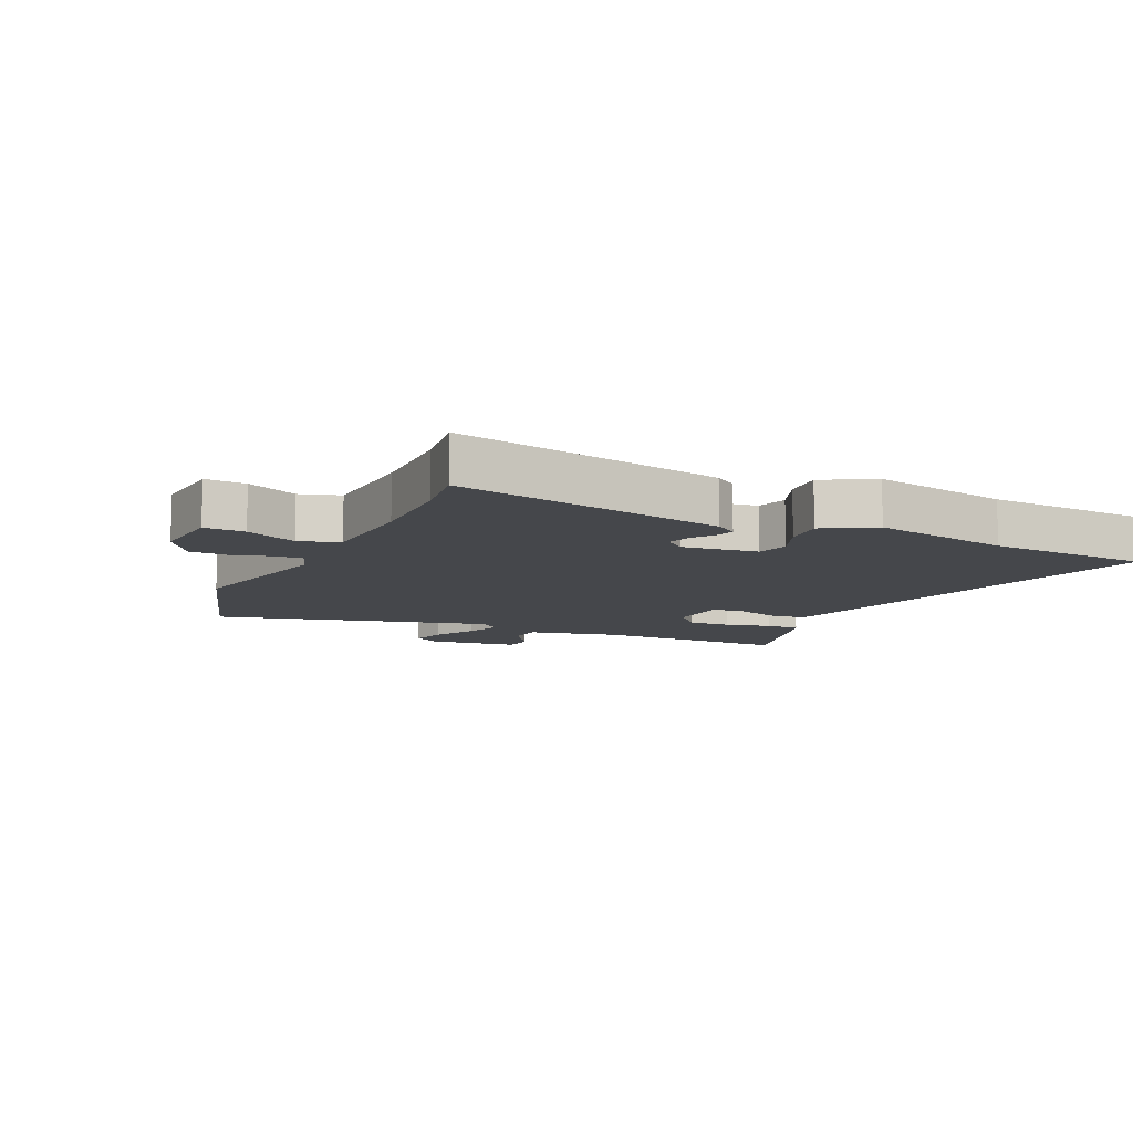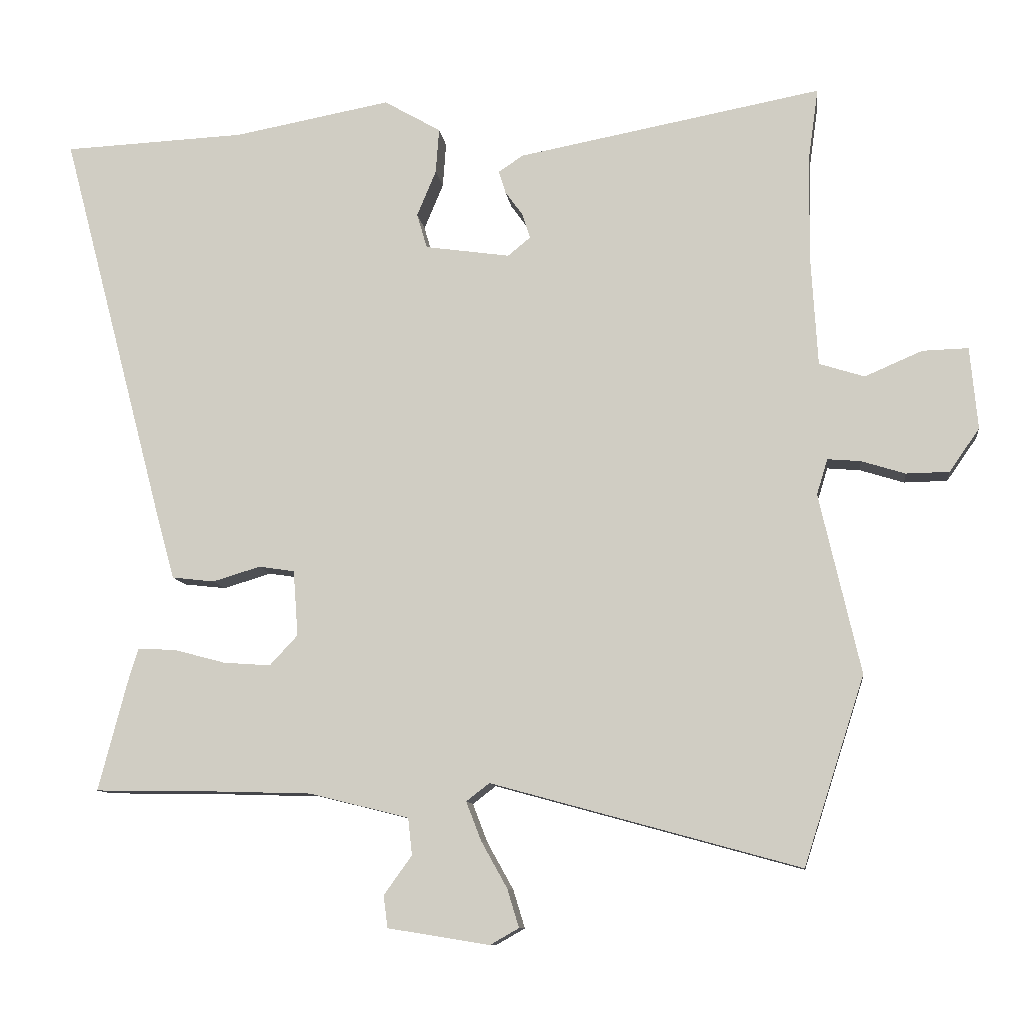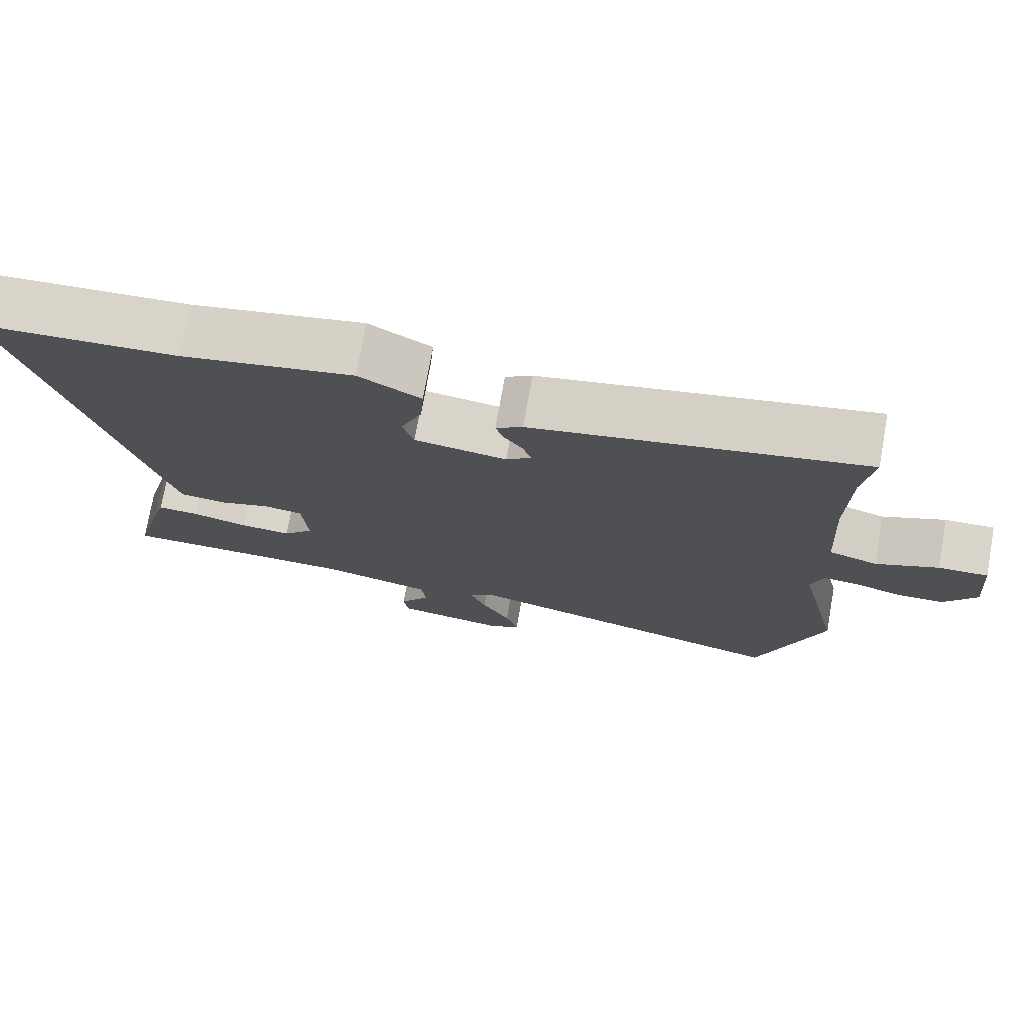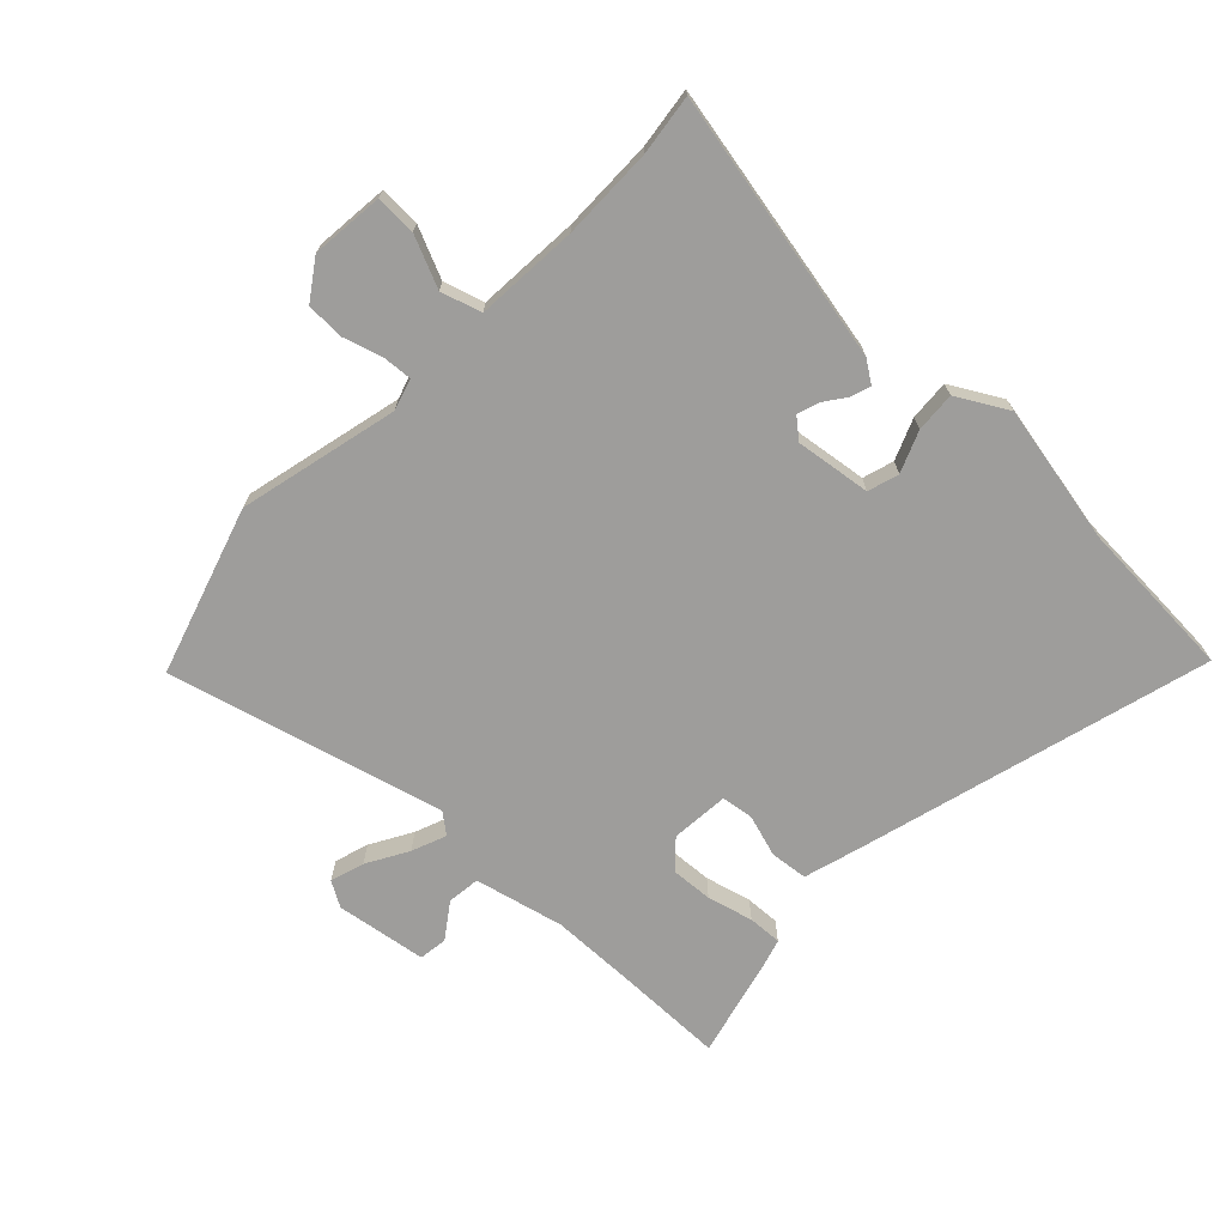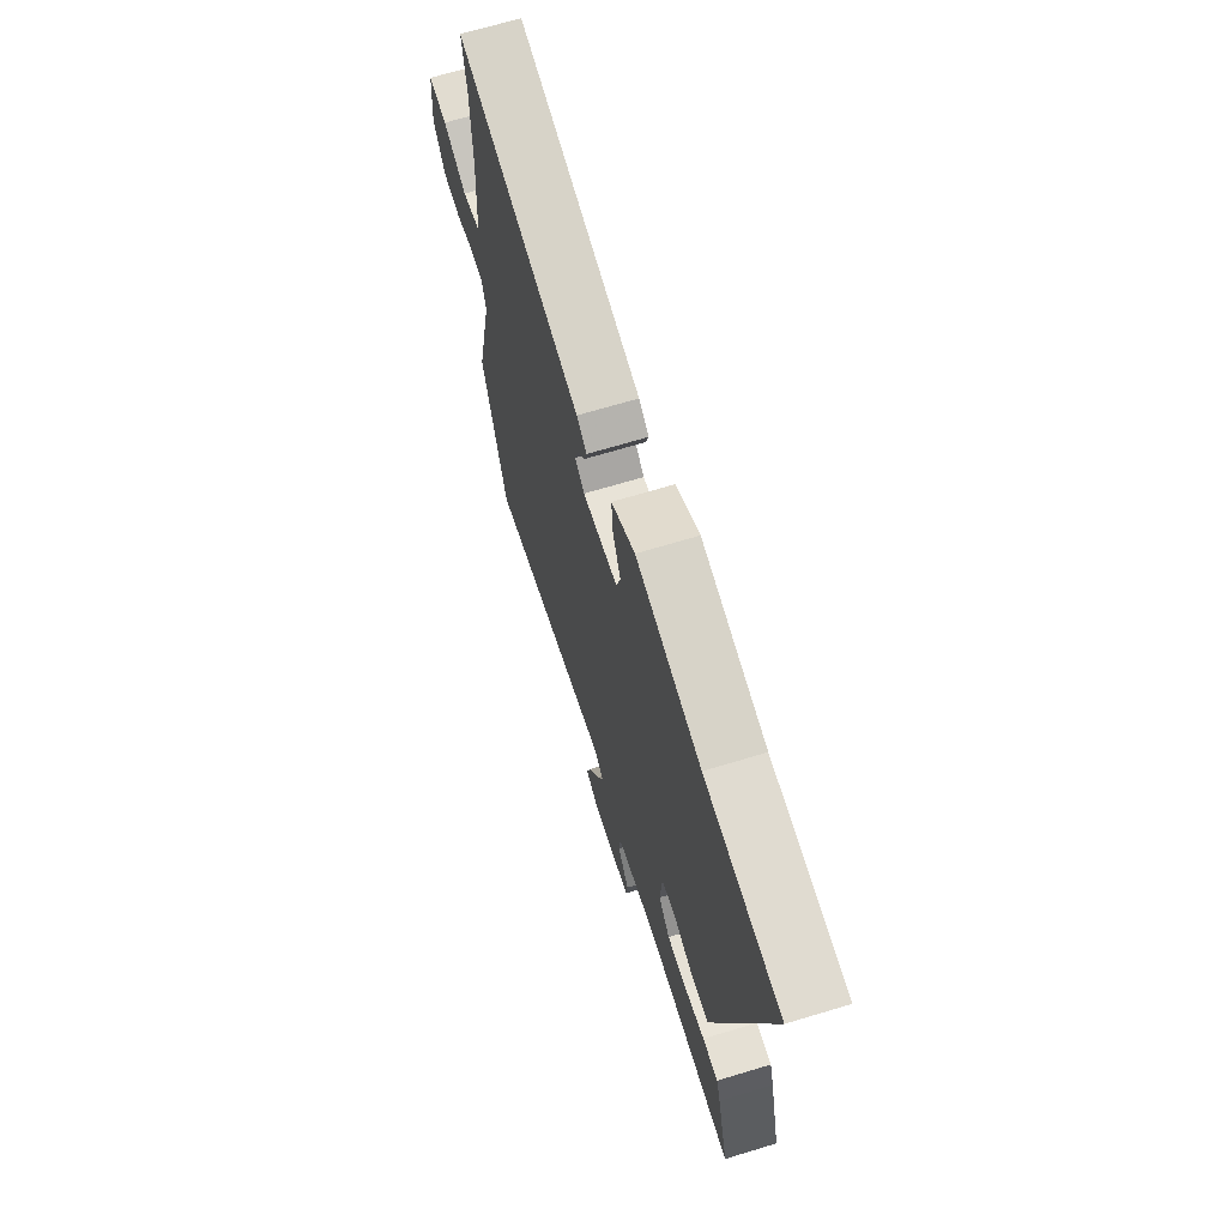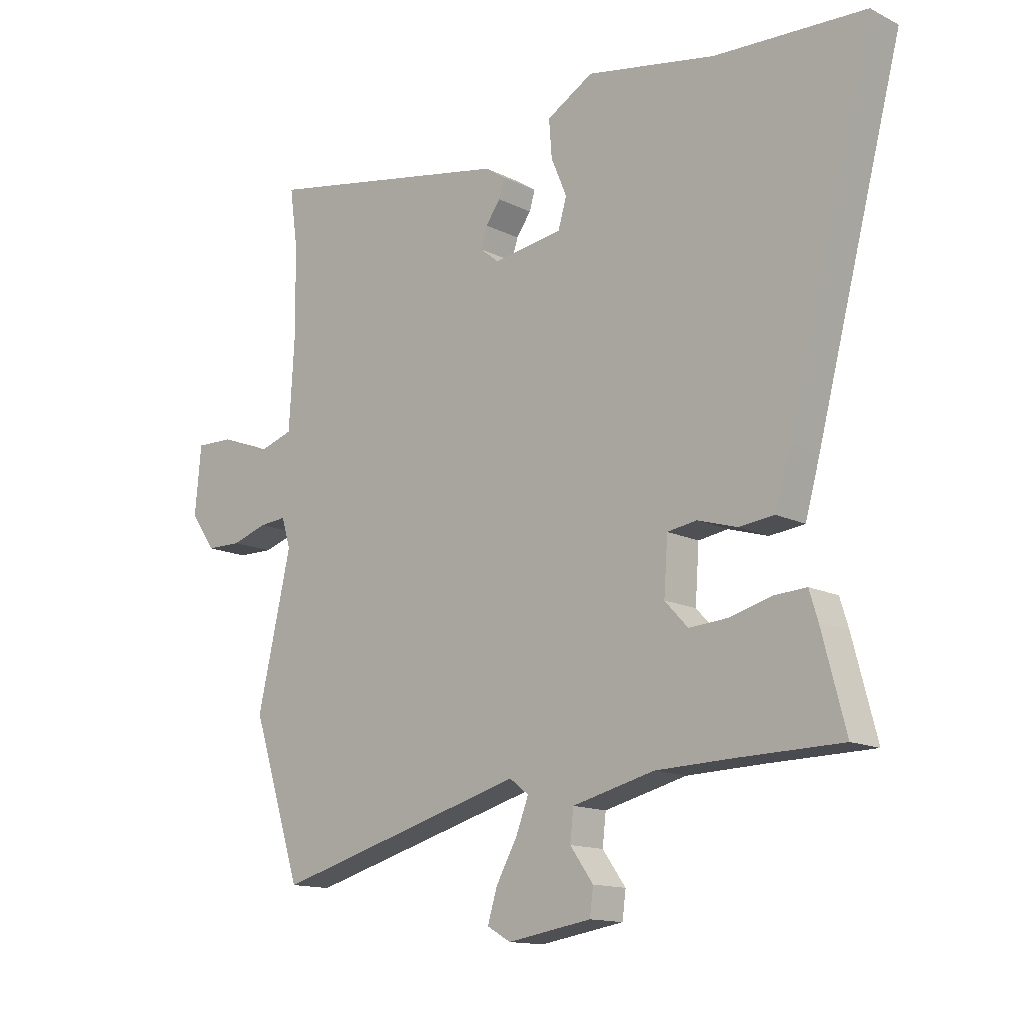
<metadata>
{"format":"obj","ext":"obj","renderer":"f3d","projection":"perspective","resolution":1024,"background":"white","views":[{"elev":-10.5,"azim":-25.5,"up":"+Y"},{"elev":-10.1,"azim":-172.8,"up":"+Z"},{"elev":74.5,"azim":-169.9,"up":"+Z"},{"elev":-70.5,"azim":-44.3,"up":"+Y"},{"elev":67.9,"azim":73.1,"up":"+Z"},{"elev":-13.9,"azim":42.3,"up":"+Z"}]}
</metadata>
<code>
v 0.574 0.07 -0.499
v 0.39 0.07 -0.502
v 0.254 0.07 -0.506
v 0.108 0.07 -0.542
v 0.102 0.07 -0.596
v 0.143 0.07 -0.653
v 0.137 0.07 -0.7
v -0.012 0.07 -0.724
v -0.054 0.07 -0.7
v -0.037 0.07 -0.644
v 0.001 0.07 -0.576
v 0.023 0.07 -0.519
v -0.011 0.07 -0.493
v -0.462 0.07 -0.617
v -0.551 0.07 -0.342
v -0.491 0.07 -0.079
v -0.507 0.07 -0.027
v -0.555 0.07 -0.031
v -0.619 0.07 -0.051
v -0.682 0.07 -0.05
v -0.726 0.07 0.013
v -0.715 0.07 0.133
v -0.648 0.07 0.131
v -0.564 0.07 0.095
v -0.498 0.07 0.116
v -0.488 0.07 0.285
v -0.491 0.07 0.437
v -0.505 0.07 0.536
v -0.06 0.07 0.453
v -0.024 0.07 0.429
v -0.034 0.07 0.396
v -0.06 0.07 0.36
v -0.071 0.07 0.324
v -0.038 0.07 0.297
v 0.086 0.07 0.315
v 0.101 0.07 0.366
v 0.073 0.07 0.433
v 0.068 0.07 0.499
v 0.151 0.07 0.547
v 0.38 0.07 0.505
v 0.647 0.07 0.493
v 0.493 0.07 -0.09
v 0.467 0.07 -0.183
v 0.405 0.07 -0.19
v 0.335 0.07 -0.169
v 0.283 0.07 -0.177
v 0.276 0.07 -0.273
v 0.317 0.07 -0.317
v 0.386 0.07 -0.312
v 0.461 0.07 -0.292
v 0.517 0.07 -0.289
v 0.532 0.07 -0.338
v 0.574 0 -0.499
v 0.39 0 -0.502
v 0.254 0 -0.506
v 0.108 0 -0.542
v 0.102 0 -0.596
v 0.143 0 -0.653
v 0.137 0 -0.7
v -0.012 0 -0.724
v -0.054 0 -0.7
v -0.037 0 -0.644
v 0.001 0 -0.576
v 0.023 0 -0.519
v -0.011 0 -0.493
v -0.462 0 -0.617
v -0.551 0 -0.342
v -0.491 0 -0.079
v -0.507 0 -0.027
v -0.555 0 -0.031
v -0.619 0 -0.051
v -0.682 0 -0.05
v -0.726 0 0.013
v -0.715 0 0.133
v -0.648 0 0.131
v -0.564 0 0.095
v -0.498 0 0.116
v -0.488 0 0.285
v -0.491 0 0.437
v -0.505 0 0.536
v -0.06 0 0.453
v -0.024 0 0.429
v -0.034 0 0.396
v -0.06 0 0.36
v -0.071 0 0.324
v -0.038 0 0.297
v 0.086 0 0.315
v 0.101 0 0.366
v 0.073 0 0.433
v 0.068 0 0.499
v 0.151 0 0.547
v 0.38 0 0.505
v 0.647 0 0.493
v 0.493 0 -0.09
v 0.467 0 -0.183
v 0.405 0 -0.19
v 0.335 0 -0.169
v 0.283 0 -0.177
v 0.276 0 -0.273
v 0.317 0 -0.317
v 0.386 0 -0.312
v 0.461 0 -0.292
v 0.517 0 -0.289
v 0.532 0 -0.338
f 49 50 51 52
f 48 49 52 1
f 42 43 44 45
f 40 41 42 45
f 40 45 46
f 39 40 46
f 36 37 38 39
f 36 39 46 47
f 29 30 31 32
f 27 28 29 32
f 26 27 32 33
f 25 26 33 34
f 21 22 23 24
f 21 24 25
f 18 19 20 21
f 17 18 21 25
f 16 17 25 34
f 13 14 15 16
f 12 13 16 34
f 8 9 10 11
f 8 11 12
f 5 6 7 8
f 4 5 8 12
f 3 4 12 34
f 48 1 2
f 47 48 2 3
f 35 36 47 3
f 3 34 35
f 104 103 102 101
f 53 104 101 100
f 97 96 95 94
f 97 94 93 92
f 98 97 92
f 98 92 91
f 91 90 89 88
f 99 98 91 88
f 84 83 82 81
f 84 81 80 79
f 85 84 79 78
f 86 85 78 77
f 76 75 74 73
f 77 76 73
f 73 72 71 70
f 77 73 70 69
f 86 77 69 68
f 68 67 66 65
f 86 68 65 64
f 63 62 61 60
f 64 63 60
f 60 59 58 57
f 64 60 57 56
f 86 64 56 55
f 54 53 100
f 55 54 100 99
f 55 99 88 87
f 87 86 55
f 1 53 54 2
f 2 54 55 3
f 3 55 56 4
f 4 56 57 5
f 5 57 58 6
f 6 58 59 7
f 7 59 60 8
f 8 60 61 9
f 9 61 62 10
f 10 62 63 11
f 11 63 64 12
f 12 64 65 13
f 13 65 66 14
f 14 66 67 15
f 15 67 68 16
f 16 68 69 17
f 17 69 70 18
f 18 70 71 19
f 19 71 72 20
f 20 72 73 21
f 21 73 74 22
f 22 74 75 23
f 23 75 76 24
f 24 76 77 25
f 25 77 78 26
f 26 78 79 27
f 27 79 80 28
f 28 80 81 29
f 29 81 82 30
f 30 82 83 31
f 31 83 84 32
f 32 84 85 33
f 33 85 86 34
f 34 86 87 35
f 35 87 88 36
f 36 88 89 37
f 37 89 90 38
f 38 90 91 39
f 39 91 92 40
f 40 92 93 41
f 41 93 94 42
f 42 94 95 43
f 43 95 96 44
f 44 96 97 45
f 45 97 98 46
f 46 98 99 47
f 47 99 100 48
f 48 100 101 49
f 49 101 102 50
f 50 102 103 51
f 51 103 104 52
f 52 104 53 1

</code>
